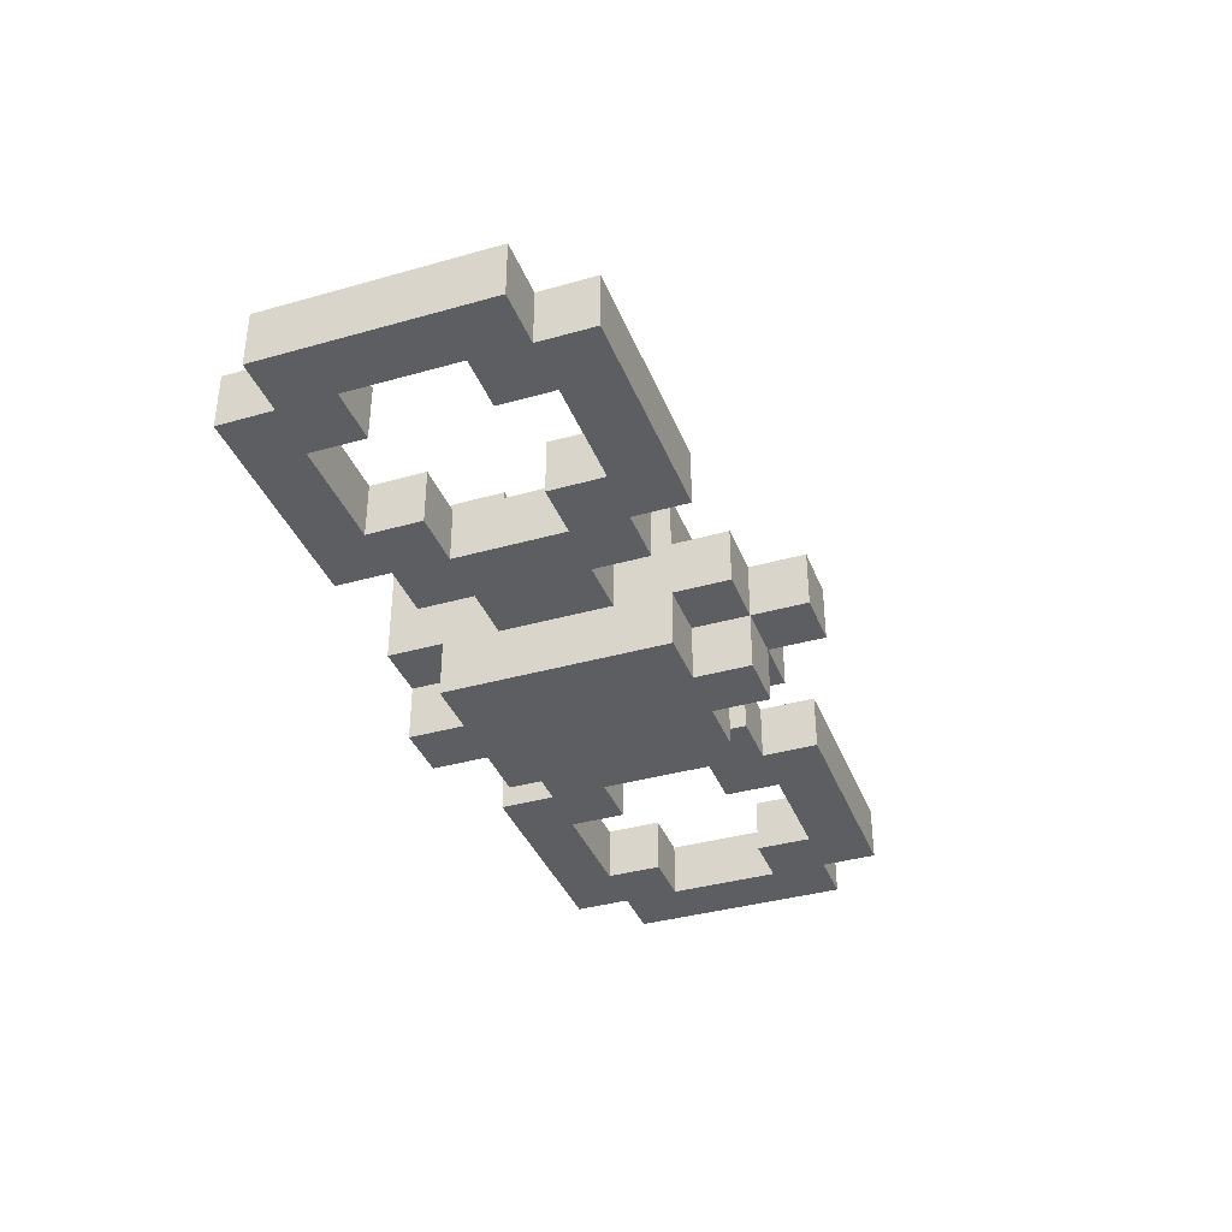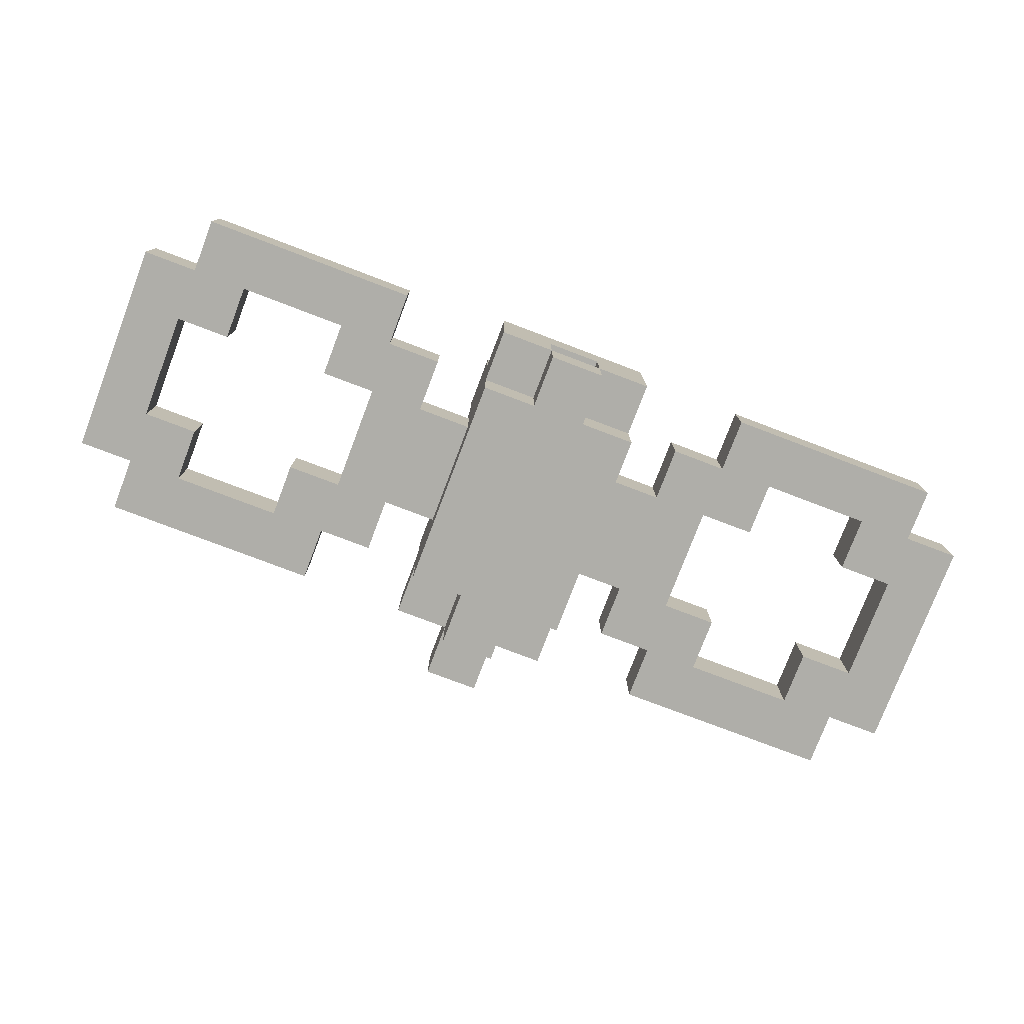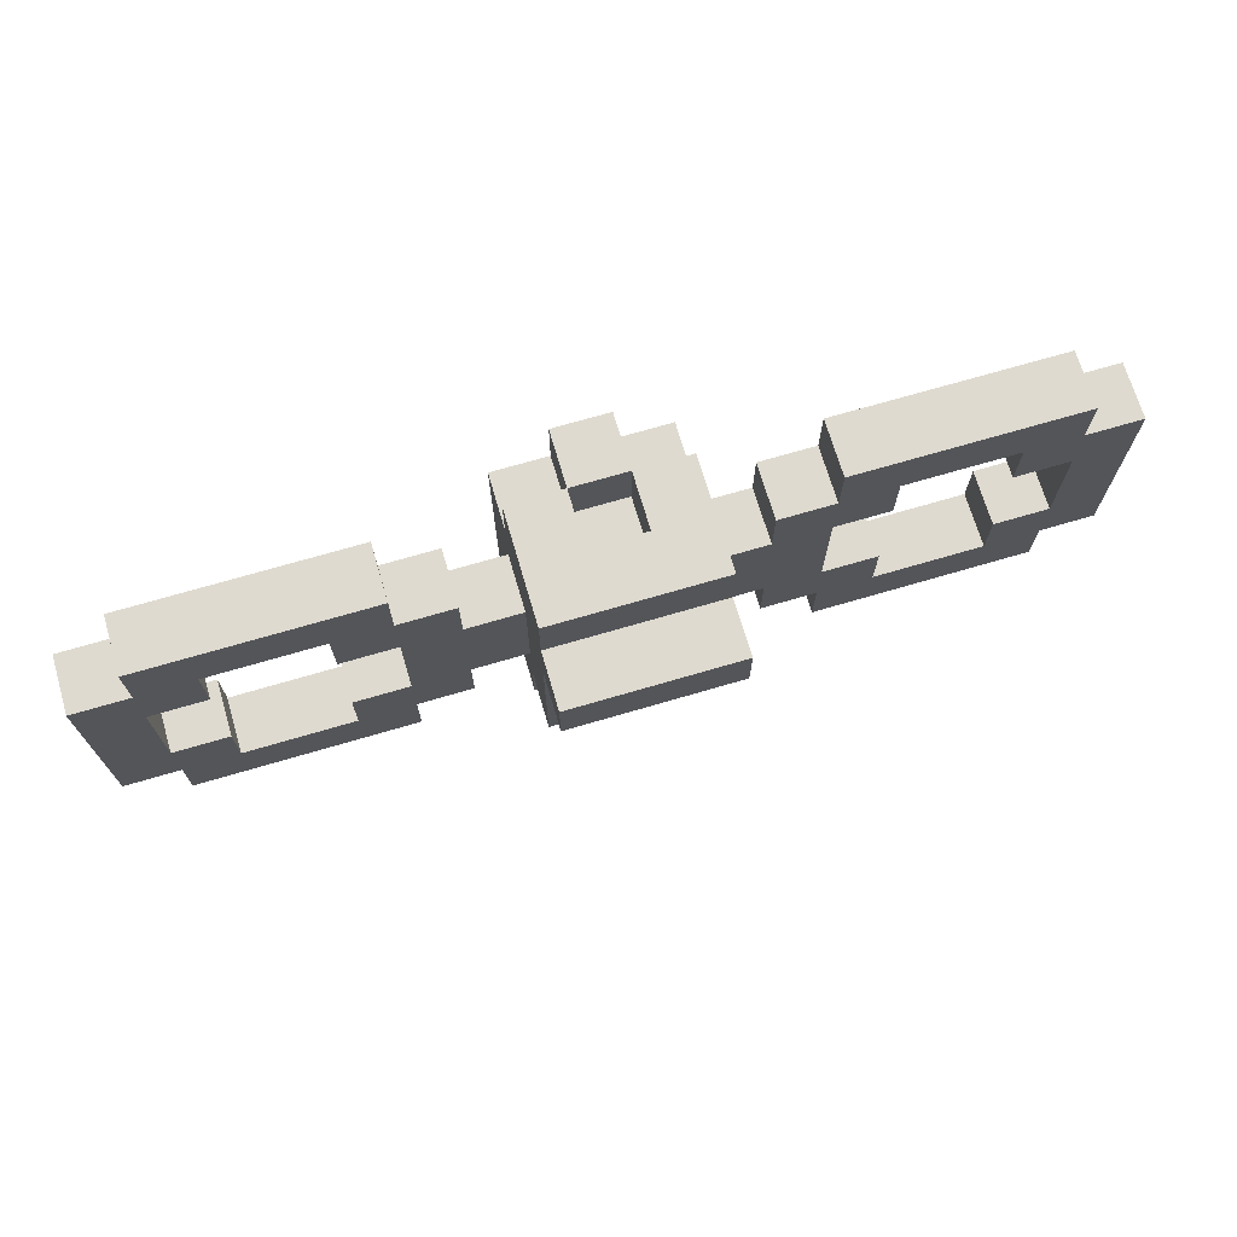
<metadata>
{"format":"obj","ext":"obj","renderer":"f3d","projection":"perspective","resolution":1024,"background":"white","views":[{"elev":-37.4,"azim":110.0,"up":"+Y"},{"elev":-77.5,"azim":-20.8,"up":"+Y"},{"elev":70.7,"azim":163.6,"up":"+Z"}]}
</metadata>
<code>
o
v -1.2 0.7 1
v -1.2 0.7 0.6
v -1.2 0.8 1
v -1.2 0.8 0.6
v -1.1 0.7 1.1
v -1.1 0.7 1
v -1.1 0.7 0.6
v -1.1 0.7 0.5
v -1.1 0.8 1.1
v -1.1 0.8 1
v -1.1 0.8 0.6
v -1.1 0.8 0.5
v -0.8 0.7 1
v -0.8 0.7 0.9
v -0.8 0.7 0.7
v -0.8 0.7 0.6
v -0.8 0.8 1
v -0.8 0.8 0.9
v -0.8 0.8 0.7
v -0.8 0.8 0.6
v -0.7 0.7 0.9
v -0.7 0.7 0.7
v -0.7 0.8 0.9
v -0.7 0.8 0.7
v -0.5 0.6 1
v -0.5 0.6 0.6
v -0.5 0.7 1.1
v -0.5 0.7 1
v -0.5 0.7 0.9
v -0.5 0.7 0.7
v -0.5 0.7 0.6
v -0.5 0.7 0.5
v -0.5 0.8 1.1
v -0.5 0.8 1
v -0.5 0.8 0.9
v -0.5 0.8 0.7
v -0.5 0.8 0.6
v -0.5 0.8 0.5
v -0.5 0.9 1.1
v -0.5 0.9 1
v -0.5 0.9 0.9
v -0.5 0.9 0.6
v -0.5 1 1
v -0.5 1 0.9
v -0.4 0.6 1.1
v -0.4 0.6 1
v -0.4 0.6 0.6
v -0.4 0.6 0.5
v -0.4 0.7 1.1
v -0.4 0.7 1
v -0.4 0.7 0.6
v -0.4 0.7 0.5
v -0.4 0.7 0.4
v -0.4 0.8 0.5
v -0.4 0.8 0.4
v -0.3 0.7 1.1
v -0.3 0.7 1
v -0.3 0.8 1.1
v -0.3 0.8 1
v -0.1 0.7 1
v -0.1 0.7 0.9
v -0.1 0.7 0.7
v -0.1 0.7 0.6
v -0.1 0.8 1
v -0.1 0.8 0.9
v -0.1 0.8 0.7
v -0.1 0.8 0.6
v 1.192e-07 0.7 1.1
v 1.192e-07 0.7 1
v 1.192e-07 0.7 0.6
v 1.192e-07 0.7 0.5
v 1.192e-07 0.8 1.1
v 1.192e-07 0.8 1
v 1.192e-07 0.8 0.6
v 1.192e-07 0.8 0.5
v 0.3 0.7 1
v 0.3 0.7 0.9
v 0.3 0.7 0.7
v 0.3 0.7 0.6
v 0.3 0.8 1
v 0.3 0.8 0.9
v 0.3 0.8 0.7
v 0.3 0.8 0.6
v 0.4 0.7 0.9
v 0.4 0.7 0.7
v 0.4 0.8 0.9
v 0.4 0.8 0.7
v -1.1 0.7 0.9
v -1.1 0.7 0.7
v -1.1 0.8 0.9
v -1.1 0.8 0.7
v -1 0.7 1
v -1 0.7 0.9
v -1 0.7 0.7
v -1 0.7 0.6
v -1 0.8 1
v -1 0.8 0.9
v -1 0.8 0.7
v -1 0.8 0.6
v -0.7 0.7 1.1
v -0.7 0.7 1
v -0.7 0.7 0.6
v -0.7 0.7 0.5
v -0.7 0.8 1.1
v -0.7 0.8 1
v -0.7 0.8 0.6
v -0.7 0.8 0.5
v -0.6 0.7 1
v -0.6 0.7 0.9
v -0.6 0.7 0.7
v -0.6 0.7 0.6
v -0.6 0.8 1
v -0.6 0.8 0.9
v -0.6 0.8 0.7
v -0.6 0.8 0.6
v -0.4 0.7 1.1
v -0.4 0.7 1
v -0.4 0.8 1.1
v -0.4 0.8 1
v -0.3 0.6 1.1
v -0.3 0.6 1
v -0.3 0.6 0.6
v -0.3 0.6 0.5
v -0.3 0.7 1.1
v -0.3 0.7 1
v -0.3 0.7 0.6
v -0.3 0.7 0.5
v -0.3 0.7 0.4
v -0.3 0.8 0.5
v -0.3 0.8 0.4
v -0.2 0.6 1
v -0.2 0.6 0.6
v -0.2 0.7 1.1
v -0.2 0.7 1
v -0.2 0.7 0.9
v -0.2 0.7 0.7
v -0.2 0.7 0.6
v -0.2 0.7 0.5
v -0.2 0.8 1.1
v -0.2 0.8 1
v -0.2 0.8 0.9
v -0.2 0.8 0.7
v -0.2 0.8 0.6
v -0.2 0.8 0.5
v -0.2 0.9 1.1
v -0.2 0.9 1
v -0.2 0.9 0.9
v -0.2 0.9 0.6
v -0.2 1 1
v -0.2 1 0.9
v 1.192e-07 0.7 0.9
v 1.192e-07 0.7 0.7
v 1.192e-07 0.8 0.9
v 1.192e-07 0.8 0.7
v 0.1 0.7 1
v 0.1 0.7 0.9
v 0.1 0.7 0.7
v 0.1 0.7 0.6
v 0.1 0.8 1
v 0.1 0.8 0.9
v 0.1 0.8 0.7
v 0.1 0.8 0.6
v 0.4 0.7 1.1
v 0.4 0.7 1
v 0.4 0.7 0.6
v 0.4 0.7 0.5
v 0.4 0.8 1.1
v 0.4 0.8 1
v 0.4 0.8 0.6
v 0.4 0.8 0.5
v 0.5 0.7 1
v 0.5 0.7 0.6
v 0.5 0.8 1
v 0.5 0.8 0.6
v -1.1 0.7 1.1
v -1.1 0.8 1.1
v -0.7 0.7 1.1
v -0.7 0.8 1.1
v -0.5 0.7 1.1
v -0.5 0.8 1.1
v -0.5 0.9 1.1
v -0.4 0.6 1.1
v -0.4 0.7 1.1
v -0.4 0.8 1.1
v -0.3 0.6 1.1
v -0.3 0.7 1.1
v -0.3 0.8 1.1
v -0.2 0.7 1.1
v -0.2 0.8 1.1
v -0.2 0.9 1.1
v 1.192e-07 0.7 1.1
v 1.192e-07 0.8 1.1
v 0.4 0.7 1.1
v 0.4 0.8 1.1
v -1.2 0.7 1
v -1.2 0.8 1
v -1.1 0.7 1
v -1.1 0.8 1
v -0.7 0.7 1
v -0.7 0.8 1
v -0.6 0.7 1
v -0.6 0.8 1
v -0.5 0.6 1
v -0.5 0.7 1
v -0.5 0.9 1
v -0.5 1 1
v -0.4 0.6 1
v -0.4 0.7 1
v -0.4 0.8 1
v -0.4 0.9 1
v -0.4 1 1
v -0.3 0.6 1
v -0.3 0.7 1
v -0.3 0.8 1
v -0.3 0.9 1
v -0.3 1 1
v -0.2 0.6 1
v -0.2 0.7 1
v -0.2 0.9 1
v -0.2 1 1
v -0.1 0.7 1
v -0.1 0.8 1
v 1.192e-07 0.7 1
v 1.192e-07 0.8 1
v 0.4 0.7 1
v 0.4 0.8 1
v 0.5 0.7 1
v 0.5 0.8 1
v -0.6 0.7 0.9
v -0.6 0.8 0.9
v -0.5 0.7 0.9
v -0.5 0.8 0.9
v -0.2 0.7 0.9
v -0.2 0.8 0.9
v -0.1 0.7 0.9
v -0.1 0.8 0.9
v -1.1 0.7 0.7
v -1.1 0.8 0.7
v -1 0.7 0.7
v -1 0.8 0.7
v -0.8 0.7 0.7
v -0.8 0.8 0.7
v -0.7 0.7 0.7
v -0.7 0.8 0.7
v 1.192e-07 0.7 0.7
v 1.192e-07 0.8 0.7
v 0.1 0.7 0.7
v 0.1 0.8 0.7
v 0.3 0.7 0.7
v 0.3 0.8 0.7
v 0.4 0.7 0.7
v 0.4 0.8 0.7
v -1 0.7 0.6
v -1 0.8 0.6
v -0.8 0.7 0.6
v -0.8 0.8 0.6
v 0.1 0.7 0.6
v 0.1 0.8 0.6
v 0.3 0.7 0.6
v 0.3 0.8 0.6
v -1 0.7 1
v -1 0.8 1
v -0.8 0.7 1
v -0.8 0.8 1
v 0.1 0.7 1
v 0.1 0.8 1
v 0.3 0.7 1
v 0.3 0.8 1
v -1.1 0.7 0.9
v -1.1 0.8 0.9
v -1 0.7 0.9
v -1 0.8 0.9
v -0.8 0.7 0.9
v -0.8 0.8 0.9
v -0.7 0.7 0.9
v -0.7 0.8 0.9
v -0.5 0.9 0.9
v -0.5 1 0.9
v -0.4 0.9 0.9
v -0.4 1 0.9
v -0.3 0.9 0.9
v -0.3 1 0.9
v -0.2 0.9 0.9
v -0.2 1 0.9
v 1.192e-07 0.7 0.9
v 1.192e-07 0.8 0.9
v 0.1 0.7 0.9
v 0.1 0.8 0.9
v 0.3 0.7 0.9
v 0.3 0.8 0.9
v 0.4 0.7 0.9
v 0.4 0.8 0.9
v -0.6 0.7 0.7
v -0.6 0.8 0.7
v -0.5 0.7 0.7
v -0.5 0.8 0.7
v -0.2 0.7 0.7
v -0.2 0.8 0.7
v -0.1 0.7 0.7
v -0.1 0.8 0.7
v -1.2 0.7 0.6
v -1.2 0.8 0.6
v -1.1 0.7 0.6
v -1.1 0.8 0.6
v -0.7 0.7 0.6
v -0.7 0.8 0.6
v -0.6 0.7 0.6
v -0.6 0.8 0.6
v -0.5 0.6 0.6
v -0.5 0.7 0.6
v -0.5 0.8 0.6
v -0.5 0.9 0.6
v -0.4 0.6 0.6
v -0.4 0.7 0.6
v -0.3 0.6 0.6
v -0.3 0.7 0.6
v -0.2 0.6 0.6
v -0.2 0.7 0.6
v -0.2 0.8 0.6
v -0.2 0.9 0.6
v -0.1 0.7 0.6
v -0.1 0.8 0.6
v 1.192e-07 0.7 0.6
v 1.192e-07 0.8 0.6
v 0.4 0.7 0.6
v 0.4 0.8 0.6
v 0.5 0.7 0.6
v 0.5 0.8 0.6
v -1.1 0.7 0.5
v -1.1 0.8 0.5
v -0.7 0.7 0.5
v -0.7 0.8 0.5
v -0.5 0.7 0.5
v -0.5 0.8 0.5
v -0.4 0.6 0.5
v -0.4 0.7 0.5
v -0.4 0.8 0.5
v -0.3 0.6 0.5
v -0.3 0.7 0.5
v -0.3 0.8 0.5
v -0.2 0.7 0.5
v -0.2 0.8 0.5
v 1.192e-07 0.7 0.5
v 1.192e-07 0.8 0.5
v 0.4 0.7 0.5
v 0.4 0.8 0.5
v -0.4 0.7 0.4
v -0.4 0.8 0.4
v -0.3 0.7 0.4
v -0.3 0.8 0.4
v -0.4 0.6 1.1
v -0.3 0.6 1.1
v -0.5 0.6 1
v -0.4 0.6 1
v -0.3 0.6 1
v -0.2 0.6 1
v -0.5 0.6 0.6
v -0.4 0.6 0.6
v -0.3 0.6 0.6
v -0.2 0.6 0.6
v -0.4 0.6 0.5
v -0.3 0.6 0.5
v -1.1 0.7 1.1
v -0.7 0.7 1.1
v -0.5 0.7 1.1
v -0.4 0.7 1.1
v -0.3 0.7 1.1
v -0.2 0.7 1.1
v 1.192e-07 0.7 1.1
v 0.4 0.7 1.1
v -1.2 0.7 1
v -1.1 0.7 1
v -1 0.7 1
v -0.8 0.7 1
v -0.7 0.7 1
v -0.6 0.7 1
v -0.5 0.7 1
v -0.4 0.7 1
v -0.3 0.7 1
v -0.2 0.7 1
v -0.1 0.7 1
v 1.192e-07 0.7 1
v 0.1 0.7 1
v 0.3 0.7 1
v 0.4 0.7 1
v 0.5 0.7 1
v -1.1 0.7 0.9
v -1 0.7 0.9
v -0.8 0.7 0.9
v -0.7 0.7 0.9
v -0.6 0.7 0.9
v -0.5 0.7 0.9
v -0.2 0.7 0.9
v -0.1 0.7 0.9
v 1.192e-07 0.7 0.9
v 0.1 0.7 0.9
v 0.3 0.7 0.9
v 0.4 0.7 0.9
v -1.1 0.7 0.7
v -1 0.7 0.7
v -0.8 0.7 0.7
v -0.7 0.7 0.7
v -0.6 0.7 0.7
v -0.5 0.7 0.7
v -0.2 0.7 0.7
v -0.1 0.7 0.7
v 1.192e-07 0.7 0.7
v 0.1 0.7 0.7
v 0.3 0.7 0.7
v 0.4 0.7 0.7
v -1.2 0.7 0.6
v -1.1 0.7 0.6
v -1 0.7 0.6
v -0.8 0.7 0.6
v -0.7 0.7 0.6
v -0.6 0.7 0.6
v -0.5 0.7 0.6
v -0.4 0.7 0.6
v -0.3 0.7 0.6
v -0.2 0.7 0.6
v -0.1 0.7 0.6
v 1.192e-07 0.7 0.6
v 0.1 0.7 0.6
v 0.3 0.7 0.6
v 0.4 0.7 0.6
v 0.5 0.7 0.6
v -1.1 0.7 0.5
v -0.7 0.7 0.5
v -0.5 0.7 0.5
v -0.4 0.7 0.5
v -0.3 0.7 0.5
v -0.2 0.7 0.5
v 1.192e-07 0.7 0.5
v 0.4 0.7 0.5
v -0.4 0.7 0.4
v -0.3 0.7 0.4
v -0.4 0.8 1.1
v -0.3 0.8 1.1
v -0.4 0.8 1
v -0.3 0.8 1
v -0.4 0.7 1.1
v -0.3 0.7 1.1
v -0.4 0.7 1
v -0.3 0.7 1
v -1.1 0.8 1.1
v -0.7 0.8 1.1
v 1.192e-07 0.8 1.1
v 0.4 0.8 1.1
v -1.2 0.8 1
v -1.1 0.8 1
v -1 0.8 1
v -0.8 0.8 1
v -0.7 0.8 1
v -0.6 0.8 1
v -0.1 0.8 1
v 1.192e-07 0.8 1
v 0.1 0.8 1
v 0.3 0.8 1
v 0.4 0.8 1
v 0.5 0.8 1
v -1.1 0.8 0.9
v -1 0.8 0.9
v -0.8 0.8 0.9
v -0.7 0.8 0.9
v -0.6 0.8 0.9
v -0.5 0.8 0.9
v -0.2 0.8 0.9
v -0.1 0.8 0.9
v 1.192e-07 0.8 0.9
v 0.1 0.8 0.9
v 0.3 0.8 0.9
v 0.4 0.8 0.9
v -1.1 0.8 0.7
v -1 0.8 0.7
v -0.8 0.8 0.7
v -0.7 0.8 0.7
v -0.6 0.8 0.7
v -0.5 0.8 0.7
v -0.2 0.8 0.7
v -0.1 0.8 0.7
v 1.192e-07 0.8 0.7
v 0.1 0.8 0.7
v 0.3 0.8 0.7
v 0.4 0.8 0.7
v -1.2 0.8 0.6
v -1.1 0.8 0.6
v -1 0.8 0.6
v -0.8 0.8 0.6
v -0.7 0.8 0.6
v -0.6 0.8 0.6
v -0.5 0.8 0.6
v -0.2 0.8 0.6
v -0.1 0.8 0.6
v 1.192e-07 0.8 0.6
v 0.1 0.8 0.6
v 0.3 0.8 0.6
v 0.4 0.8 0.6
v 0.5 0.8 0.6
v -1.1 0.8 0.5
v -0.7 0.8 0.5
v -0.5 0.8 0.5
v -0.4 0.8 0.5
v -0.3 0.8 0.5
v -0.2 0.8 0.5
v 1.192e-07 0.8 0.5
v 0.4 0.8 0.5
v -0.4 0.8 0.4
v -0.3 0.8 0.4
v -0.5 0.9 1.1
v -0.2 0.9 1.1
v -0.5 0.9 1
v -0.4 0.9 1
v -0.3 0.9 1
v -0.2 0.9 1
v -0.5 0.9 0.9
v -0.4 0.9 0.9
v -0.3 0.9 0.9
v -0.2 0.9 0.9
v -0.5 0.9 0.6
v -0.2 0.9 0.6
v -0.5 1 1
v -0.4 1 1
v -0.3 1 1
v -0.2 1 1
v -0.5 1 0.9
v -0.4 1 0.9
v -0.3 1 0.9
v -0.2 1 0.9
f 3 2 1
f 4 2 3
f 9 6 5
f 10 6 9
f 11 8 7
f 12 8 11
f 17 14 13
f 18 14 17
f 19 16 15
f 20 16 19
f 23 22 21
f 24 22 23
f 28 26 25
f 29 26 28
f 30 26 29
f 31 26 30
f 33 28 27
f 34 29 28
f 34 28 33
f 35 29 34
f 36 32 31
f 36 31 30
f 37 32 36
f 38 32 37
f 39 35 34
f 39 34 33
f 39 37 36
f 39 36 35
f 40 37 39
f 41 37 40
f 42 37 41
f 43 41 40
f 44 41 43
f 49 46 45
f 50 46 49
f 51 48 47
f 52 48 51
f 54 53 52
f 55 53 54
f 58 57 56
f 59 57 58
f 64 61 60
f 65 61 64
f 66 63 62
f 67 63 66
f 72 69 68
f 73 69 72
f 74 71 70
f 75 71 74
f 80 77 76
f 81 77 80
f 82 79 78
f 83 79 82
f 86 85 84
f 87 85 86
f 88 89 90
f 90 89 91
f 92 93 96
f 96 93 97
f 94 95 98
f 98 95 99
f 100 101 104
f 104 101 105
f 102 103 106
f 106 103 107
f 108 109 112
f 112 109 113
f 110 111 114
f 114 111 115
f 116 117 118
f 118 117 119
f 120 121 124
f 124 121 125
f 122 123 126
f 126 123 127
f 127 128 129
f 129 128 130
f 131 132 134
f 134 132 135
f 135 132 136
f 136 132 137
f 133 134 139
f 134 135 140
f 139 134 140
f 140 135 141
f 137 138 142
f 136 137 142
f 142 138 143
f 143 138 144
f 140 141 145
f 139 140 145
f 142 143 145
f 141 142 145
f 145 143 146
f 146 143 147
f 147 143 148
f 146 147 149
f 149 147 150
f 151 152 153
f 153 152 154
f 155 156 159
f 159 156 160
f 157 158 161
f 161 158 162
f 163 164 167
f 167 164 168
f 165 166 169
f 169 166 170
f 171 172 173
f 173 172 174
f 177 176 175
f 178 176 177
f 183 180 179
f 184 181 180
f 184 180 183
f 185 183 182
f 186 183 185
f 187 181 184
f 188 187 186
f 189 181 187
f 189 187 188
f 190 181 189
f 193 192 191
f 194 192 193
f 197 196 195
f 198 196 197
f 201 200 199
f 202 200 201
f 207 204 203
f 208 204 207
f 210 206 205
f 211 206 210
f 213 209 208
f 214 209 213
f 215 211 210
f 216 211 215
f 217 213 212
f 218 213 217
f 219 216 215
f 220 216 219
f 223 222 221
f 224 222 223
f 227 226 225
f 228 226 227
f 231 230 229
f 232 230 231
f 235 234 233
f 236 234 235
f 239 238 237
f 240 238 239
f 243 242 241
f 244 242 243
f 247 246 245
f 248 246 247
f 251 250 249
f 252 250 251
f 255 254 253
f 256 254 255
f 259 258 257
f 260 258 259
f 261 262 263
f 263 262 264
f 265 266 267
f 267 266 268
f 269 270 271
f 271 270 272
f 273 274 275
f 275 274 276
f 277 278 279
f 279 278 280
f 279 280 281
f 281 280 282
f 281 282 283
f 283 282 284
f 285 286 287
f 287 286 288
f 289 290 291
f 291 290 292
f 293 294 295
f 295 294 296
f 297 298 299
f 299 298 300
f 301 302 303
f 303 302 304
f 305 306 307
f 307 306 308
f 309 310 313
f 313 310 314
f 315 316 317
f 317 316 318
f 311 312 319
f 319 312 320
f 321 322 323
f 323 322 324
f 325 326 327
f 327 326 328
f 329 330 331
f 331 330 332
f 333 334 336
f 336 334 337
f 335 336 338
f 338 336 339
f 339 340 341
f 341 340 342
f 343 344 345
f 345 344 346
f 347 348 349
f 349 348 350
f 354 352 351
f 355 352 354
f 357 354 353
f 357 356 355
f 357 355 354
f 358 356 357
f 359 356 358
f 360 356 359
f 361 359 358
f 362 359 361
f 372 364 363
f 373 364 372
f 374 364 373
f 375 364 374
f 377 366 365
f 378 366 377
f 379 368 367
f 380 368 379
f 382 370 369
f 383 370 382
f 384 370 383
f 385 370 384
f 387 372 371
f 387 373 372
f 388 373 387
f 389 376 375
f 389 375 374
f 390 376 389
f 391 376 390
f 394 383 382
f 394 382 381
f 395 383 394
f 396 383 395
f 397 386 385
f 397 385 384
f 398 386 397
f 399 387 371
f 402 391 390
f 403 392 391
f 403 391 402
f 404 392 403
f 405 394 393
f 406 395 394
f 406 394 405
f 407 395 406
f 410 386 398
f 411 400 399
f 411 399 371
f 412 400 411
f 413 400 412
f 414 402 401
f 414 403 402
f 415 403 414
f 416 403 415
f 421 408 407
f 421 407 406
f 422 408 421
f 423 408 422
f 424 410 409
f 425 386 410
f 425 410 424
f 426 386 425
f 427 413 412
f 427 414 413
f 427 415 414
f 428 415 427
f 429 418 417
f 430 418 429
f 431 420 419
f 432 420 431
f 433 423 422
f 433 424 423
f 433 425 424
f 434 425 433
f 435 431 430
f 436 431 435
f 439 438 437
f 440 438 439
f 441 442 443
f 443 442 444
f 445 446 450
f 450 446 451
f 451 446 452
f 452 446 453
f 447 448 456
f 456 448 457
f 457 448 458
f 458 448 459
f 449 450 461
f 450 451 461
f 461 451 462
f 453 454 463
f 452 453 463
f 463 454 464
f 464 454 465
f 456 457 468
f 455 456 468
f 468 457 469
f 469 457 470
f 459 460 471
f 458 459 471
f 471 460 472
f 449 461 473
f 464 465 476
f 465 466 477
f 476 465 477
f 477 466 478
f 467 468 479
f 468 469 480
f 479 468 480
f 480 469 481
f 472 460 484
f 473 474 485
f 449 473 485
f 485 474 486
f 486 474 487
f 475 476 488
f 476 477 488
f 488 477 489
f 489 477 490
f 481 482 493
f 480 481 493
f 493 482 494
f 494 482 495
f 483 484 496
f 484 460 497
f 496 484 497
f 497 460 498
f 486 487 499
f 487 488 499
f 488 489 499
f 499 489 500
f 491 492 501
f 501 492 502
f 502 492 503
f 503 492 504
f 494 495 505
f 495 496 505
f 496 497 505
f 505 497 506
f 502 503 507
f 507 503 508
f 509 510 511
f 511 510 512
f 512 510 513
f 513 510 514
f 515 516 519
f 517 518 519
f 516 517 519
f 519 518 520
f 521 522 525
f 522 523 526
f 525 522 526
f 523 524 527
f 526 523 527
f 527 524 528

</code>
